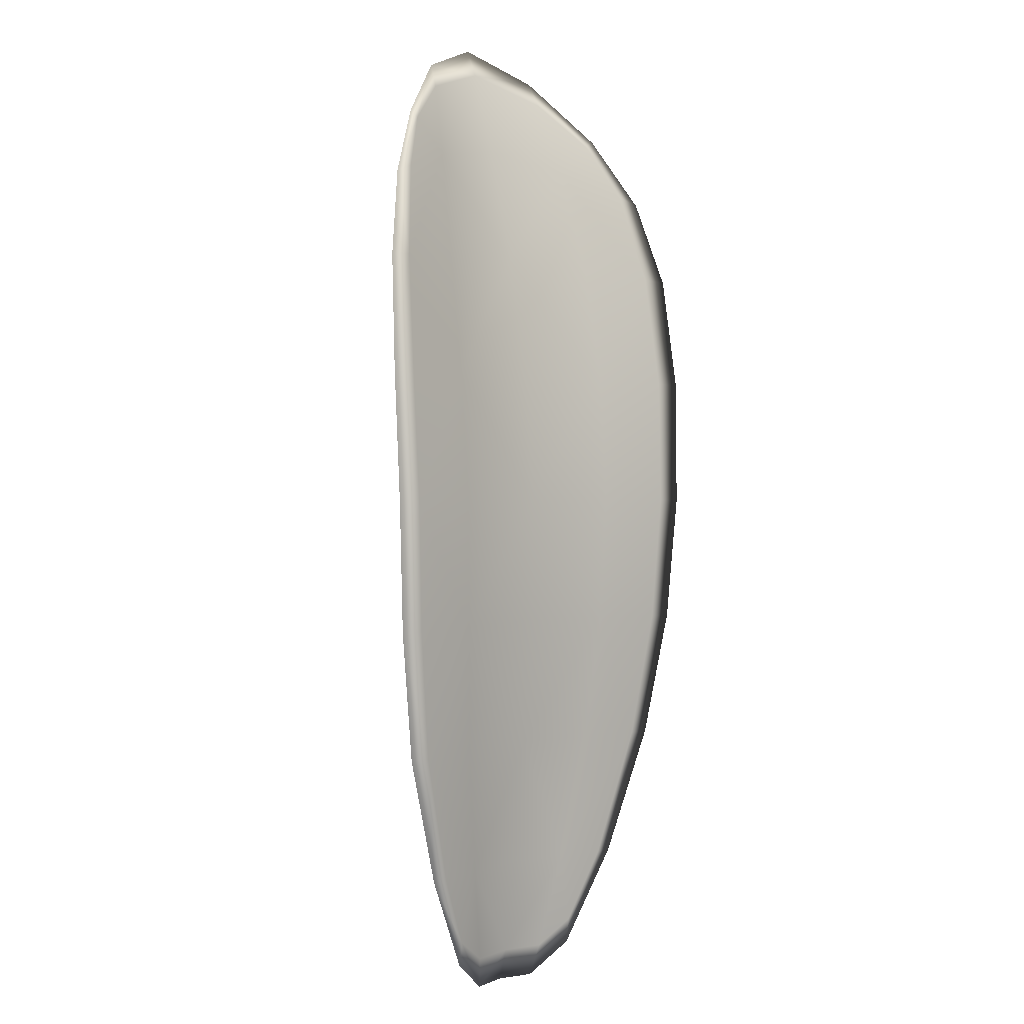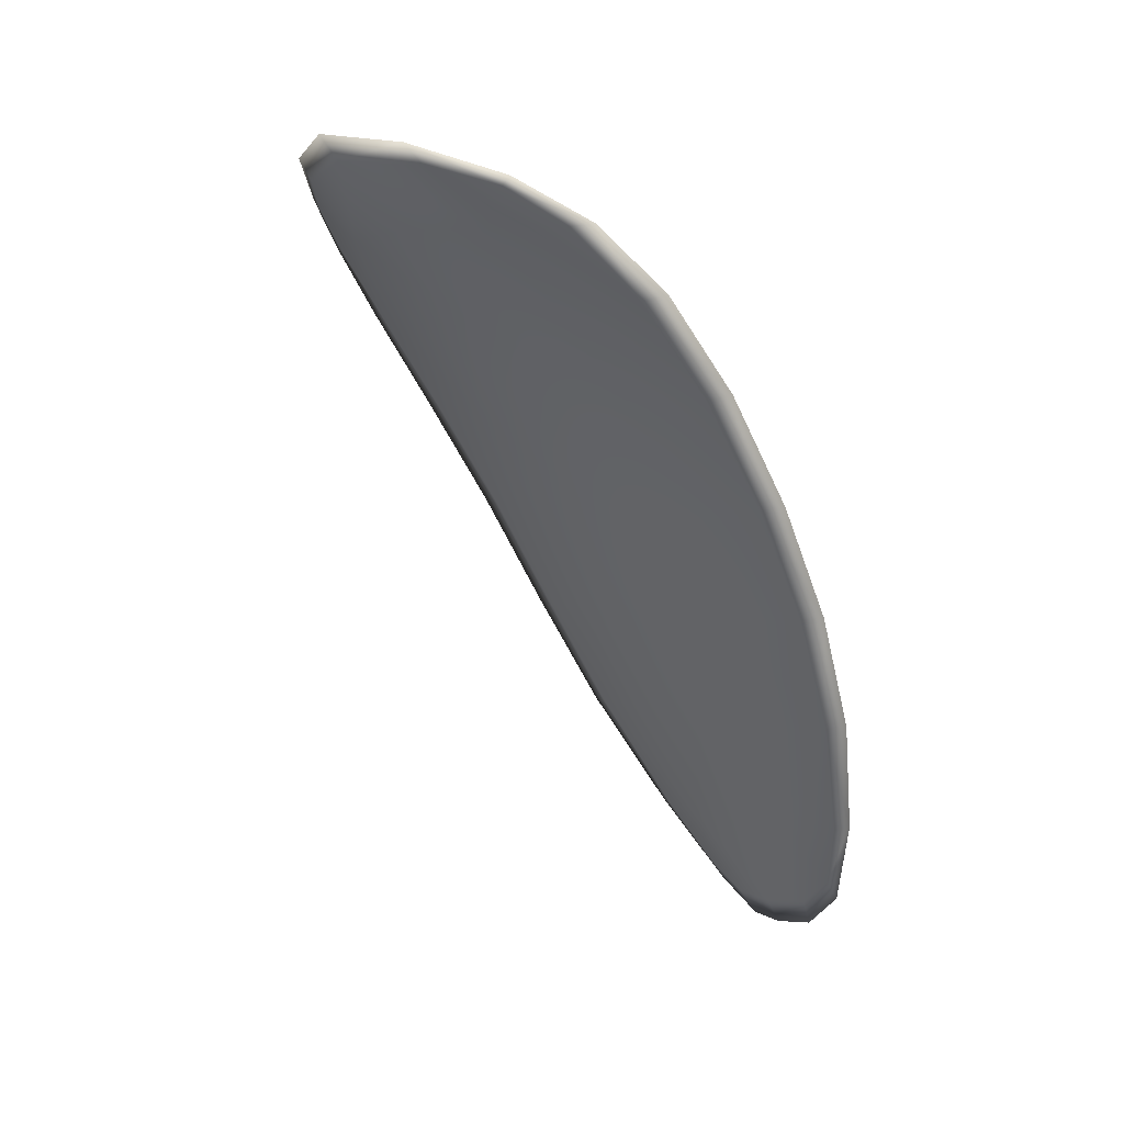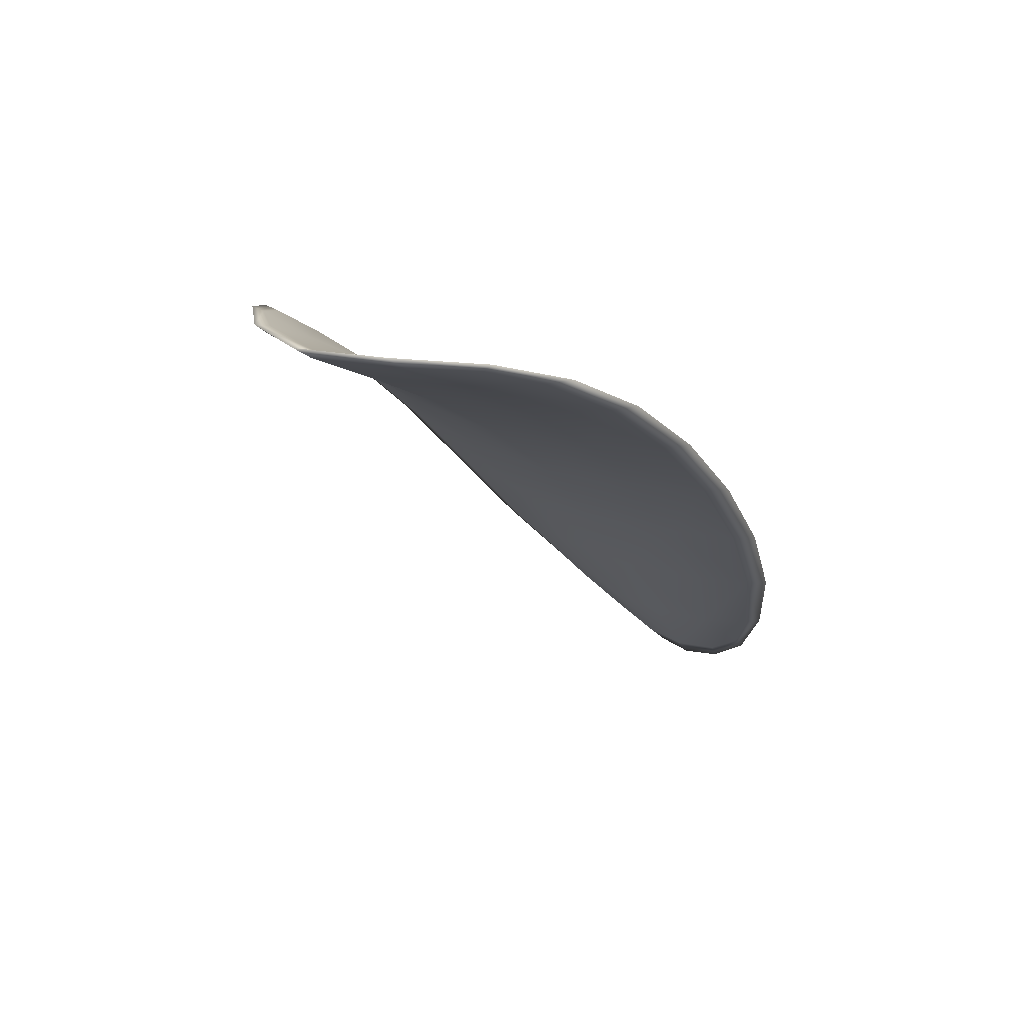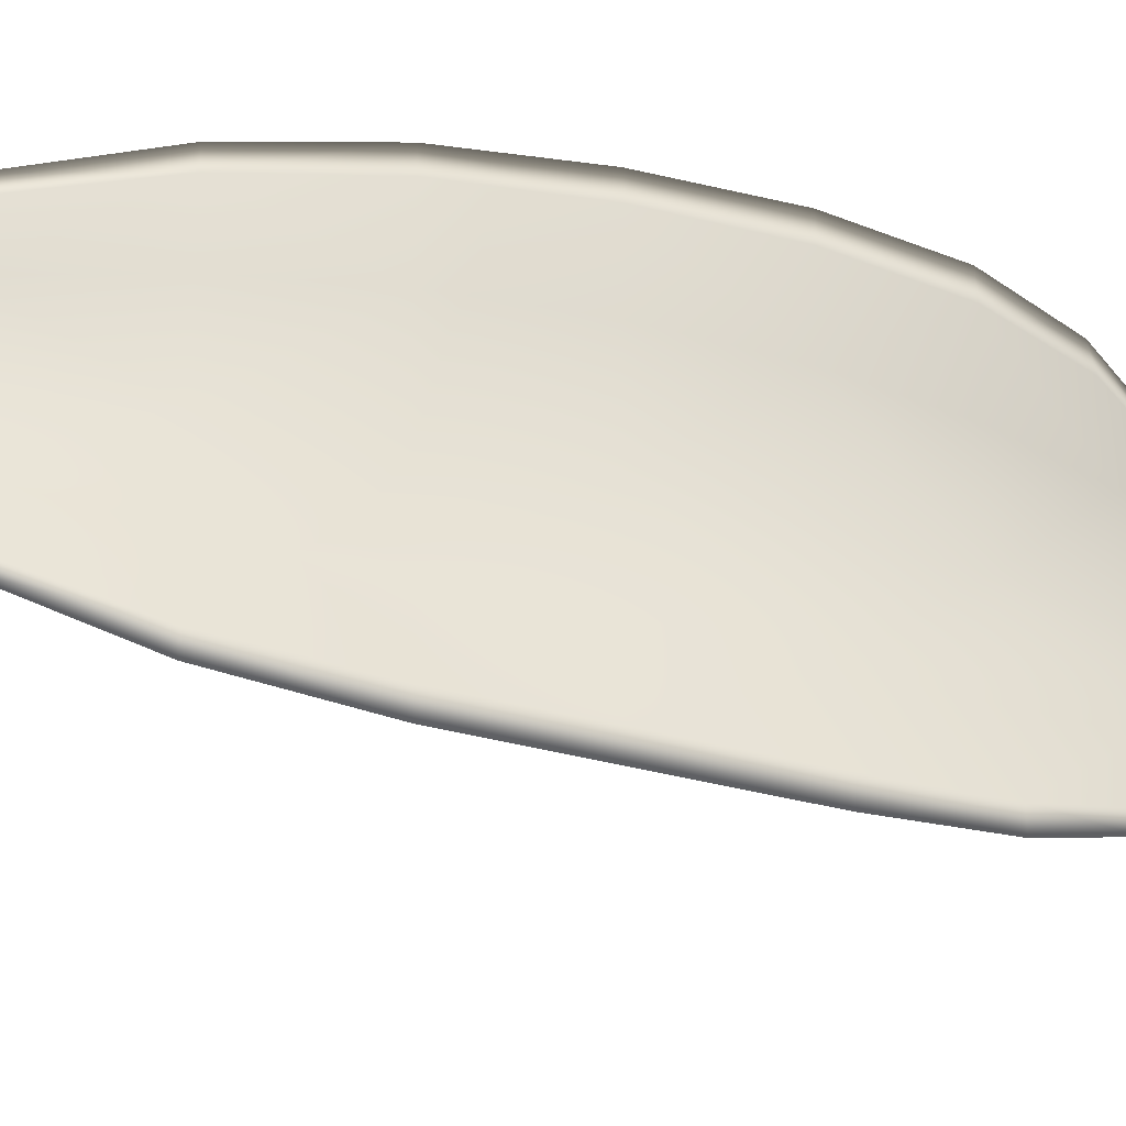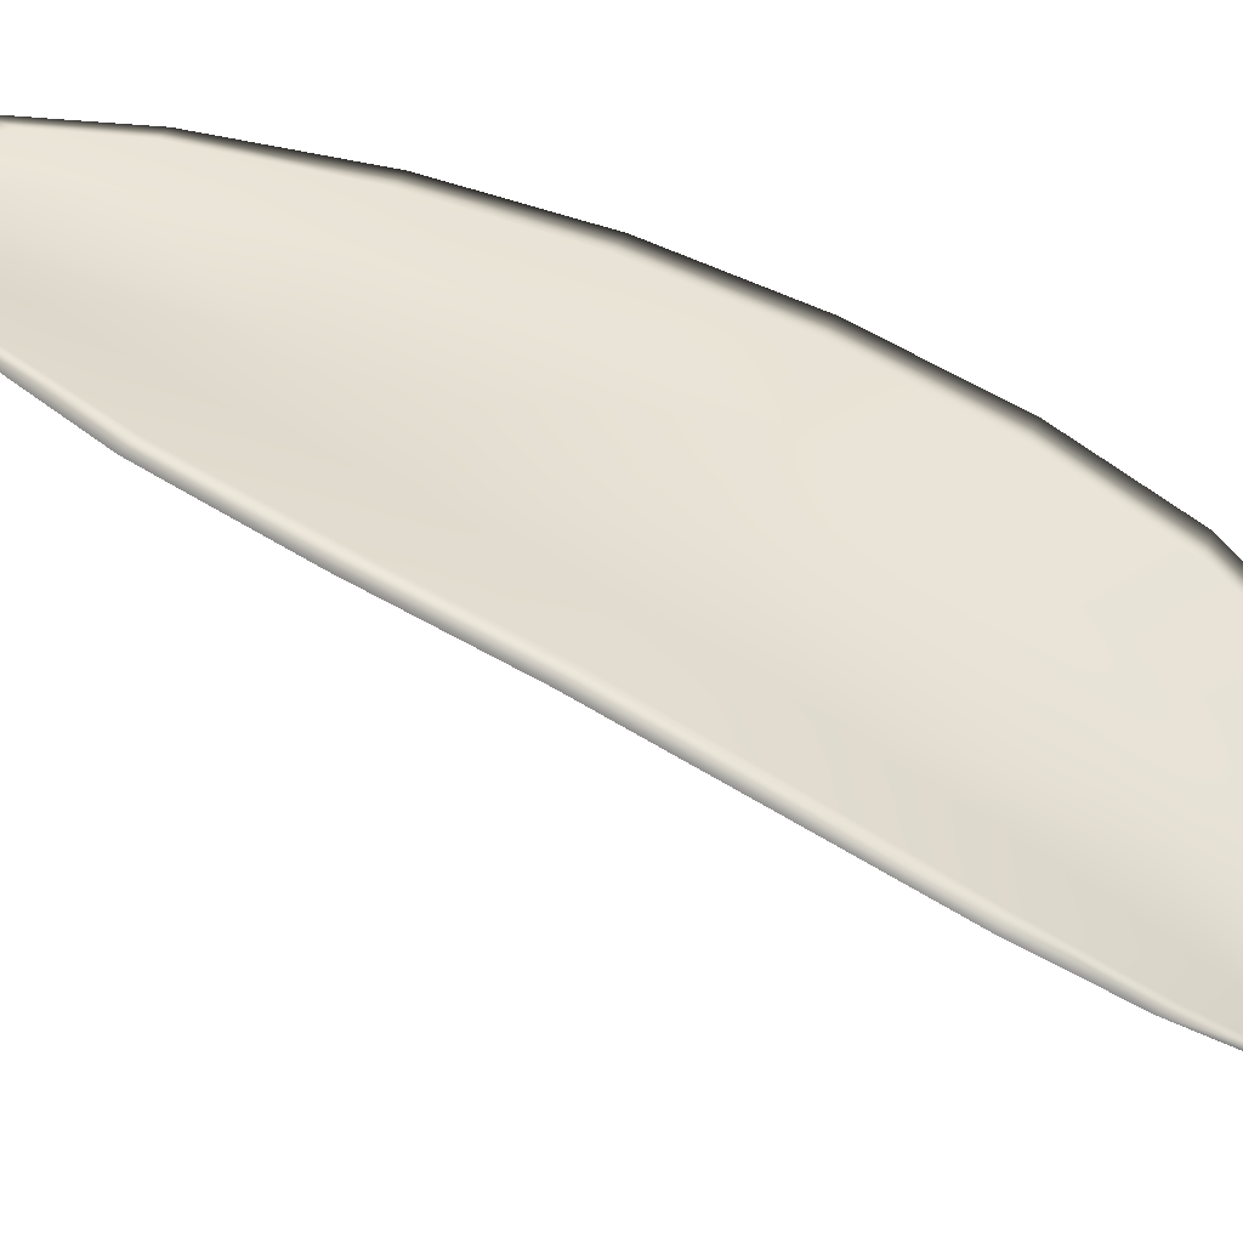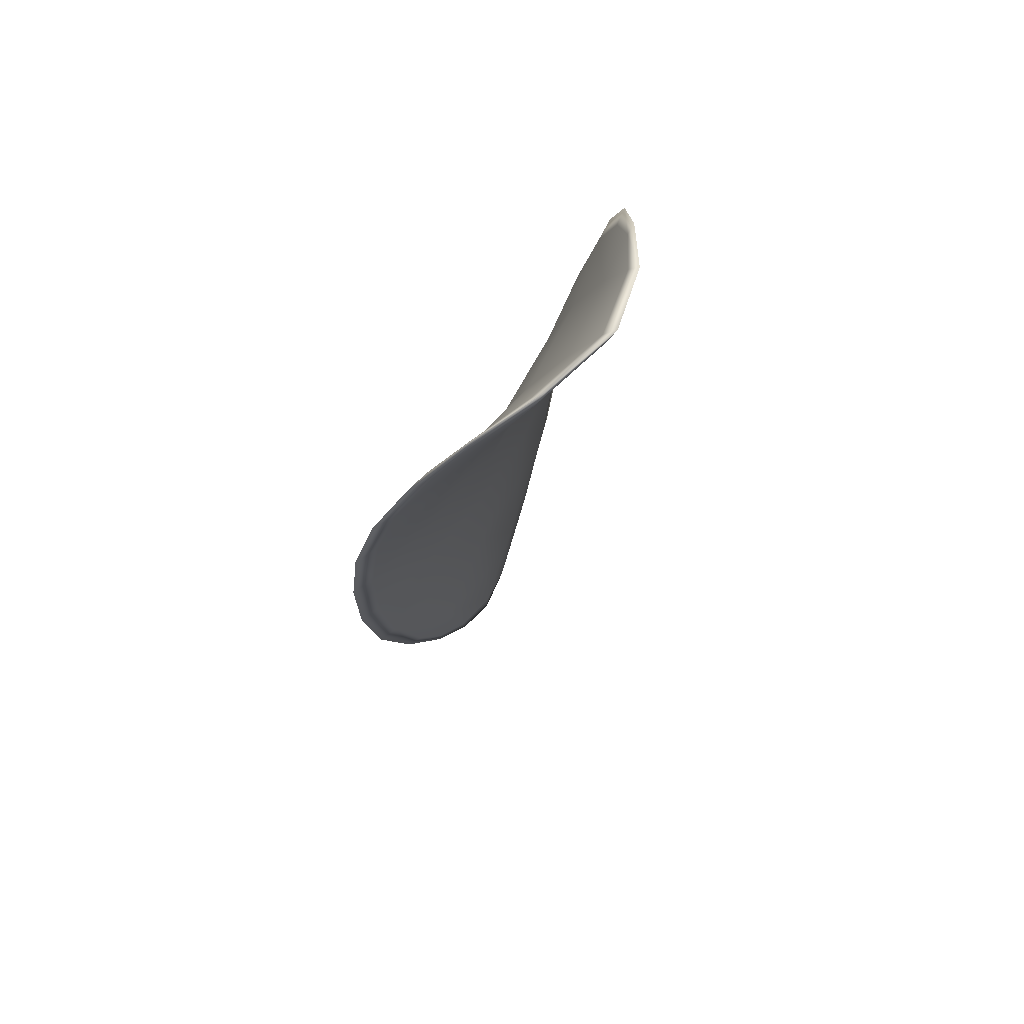
<metadata>
{"format":"obj","ext":"obj","renderer":"f3d","projection":"perspective","resolution":1024,"background":"white","views":[{"elev":25.4,"azim":-35.1,"up":"+Y"},{"elev":27.3,"azim":-130.0,"up":"+Y"},{"elev":58.1,"azim":-143.9,"up":"+Y"},{"elev":52.0,"azim":71.8,"up":"+Z"},{"elev":25.4,"azim":95.0,"up":"+Z"},{"elev":47.7,"azim":133.5,"up":"+Y"}]}
</metadata>
<code>
v -2.368 0.7363 -1.071
v -2.37 0.7372 -1.071
v -2.37 0.7346 -1.069
v -2.368 0.7339 -1.069
v -2.366 0.7333 -1.069
v -2.366 0.7355 -1.07
v -2.366 0.7368 -1.071
v -2.367 0.7379 -1.072
v -2.369 0.739 -1.072
v -2.372 0.7376 -1.07
v -2.373 0.7378 -1.069
v -2.374 0.736 -1.068
v -2.373 0.7354 -1.068
v -2.371 0.7391 -1.071
v -2.373 0.7387 -1.07
v -2.375 0.7267 -1.065
v -2.377 0.7273 -1.064
v -2.377 0.7241 -1.063
v -2.375 0.7236 -1.064
v -2.373 0.7229 -1.064
v -2.372 0.726 -1.065
v -2.372 0.729 -1.066
v -2.374 0.7298 -1.066
v -2.376 0.7304 -1.065
v -2.37 0.7253 -1.065
v -2.371 0.7223 -1.064
v -2.37 0.7218 -1.064
v -2.368 0.7248 -1.065
v -2.367 0.7277 -1.066
v -2.369 0.7283 -1.066
v -2.368 0.7312 -1.067
v -2.371 0.7319 -1.067
v -2.366 0.7307 -1.067
v -2.373 0.7327 -1.067
v -2.375 0.7334 -1.066
v -2.376 0.7203 -1.063
v -2.377 0.7207 -1.063
v -2.377 0.7187 -1.062
v -2.376 0.7178 -1.063
v -2.375 0.7174 -1.063
v -2.374 0.7198 -1.063
v -2.373 0.7193 -1.063
v -2.374 0.7171 -1.063
v -2.373 0.7175 -1.063
v -2.371 0.719 -1.063
v -2.368 0.7362 -1.071
v -2.37 0.737 -1.071
v -2.369 0.7389 -1.072
v -2.367 0.7379 -1.072
v -2.366 0.7367 -1.071
v -2.366 0.7354 -1.07
v -2.366 0.7332 -1.069
v -2.368 0.7338 -1.069
v -2.37 0.7345 -1.069
v -2.372 0.7375 -1.07
v -2.374 0.7377 -1.069
v -2.373 0.7386 -1.07
v -2.371 0.739 -1.071
v -2.373 0.7353 -1.069
v -2.374 0.7359 -1.068
v -2.375 0.7267 -1.065
v -2.377 0.7273 -1.064
v -2.376 0.7304 -1.065
v -2.374 0.7297 -1.066
v -2.372 0.7289 -1.066
v -2.372 0.7259 -1.065
v -2.373 0.7228 -1.064
v -2.375 0.7235 -1.064
v -2.377 0.7241 -1.063
v -2.37 0.7252 -1.065
v -2.369 0.7282 -1.066
v -2.367 0.7277 -1.066
v -2.368 0.7247 -1.065
v -2.37 0.7218 -1.064
v -2.371 0.7222 -1.064
v -2.368 0.7311 -1.068
v -2.371 0.7318 -1.068
v -2.366 0.7306 -1.068
v -2.373 0.7327 -1.067
v -2.375 0.7334 -1.066
v -2.376 0.7202 -1.063
v -2.377 0.7207 -1.063
v -2.374 0.7197 -1.064
v -2.375 0.7174 -1.063
v -2.376 0.7177 -1.063
v -2.377 0.7187 -1.063
v -2.373 0.7192 -1.064
v -2.371 0.7189 -1.063
v -2.373 0.7174 -1.063
v -2.374 0.7171 -1.063
v -2.377 0.7208 -1.063
v -2.377 0.7181 -1.062
v -2.377 0.7243 -1.063
v -2.377 0.7187 -1.063
v -2.374 0.7163 -1.063
v -2.373 0.7169 -1.063
v -2.375 0.7166 -1.063
v -2.373 0.7174 -1.063
v -2.365 0.7351 -1.07
v -2.366 0.7369 -1.071
v -2.365 0.7331 -1.069
v -2.366 0.7367 -1.071
v -2.371 0.7396 -1.072
v -2.373 0.7389 -1.07
v -2.369 0.7395 -1.073
v -2.373 0.7386 -1.07
v -2.374 0.7378 -1.069
v -2.375 0.7361 -1.067
v -2.376 0.7169 -1.062
v -2.371 0.7188 -1.063
v -2.369 0.7216 -1.064
v -2.367 0.7385 -1.072
v -2.366 0.7305 -1.067
v -2.367 0.7275 -1.066
v -2.376 0.7336 -1.066
v -2.377 0.7306 -1.065
v -2.377 0.7275 -1.064
v -2.368 0.7246 -1.065
f 1 2 3
f 1 3 4
f 1 4 5
f 1 5 6
f 1 6 7
f 1 7 8
f 1 8 9
f 1 9 2
f 10 11 12
f 10 12 13
f 10 13 3
f 10 3 2
f 10 2 9
f 10 9 14
f 10 14 15
f 10 15 11
f 16 17 18
f 16 18 19
f 16 19 20
f 16 20 21
f 16 21 22
f 16 22 23
f 16 23 24
f 16 24 17
f 25 21 20
f 25 20 26
f 25 26 27
f 25 27 28
f 25 28 29
f 25 29 30
f 25 30 22
f 25 22 21
f 31 32 22
f 31 22 30
f 31 30 29
f 31 29 33
f 31 33 5
f 31 5 4
f 31 4 3
f 31 3 32
f 34 35 24
f 34 24 23
f 34 23 22
f 34 22 32
f 34 32 3
f 34 3 13
f 34 13 12
f 34 12 35
f 36 37 38
f 36 38 39
f 36 39 40
f 36 40 41
f 36 41 20
f 36 20 19
f 36 19 18
f 36 18 37
f 42 41 40
f 42 40 43
f 42 43 44
f 42 44 45
f 42 45 27
f 42 27 26
f 42 26 20
f 42 20 41
f 46 47 48
f 46 48 49
f 46 49 50
f 46 50 51
f 46 51 52
f 46 52 53
f 46 53 54
f 46 54 47
f 55 56 57
f 55 57 58
f 55 58 48
f 55 48 47
f 55 47 54
f 55 54 59
f 55 59 60
f 55 60 56
f 61 62 63
f 61 63 64
f 61 64 65
f 61 65 66
f 61 66 67
f 61 67 68
f 61 68 69
f 61 69 62
f 70 66 65
f 70 65 71
f 70 71 72
f 70 72 73
f 70 73 74
f 70 74 75
f 70 75 67
f 70 67 66
f 76 77 54
f 76 54 53
f 76 53 52
f 76 52 78
f 76 78 72
f 76 72 71
f 76 71 65
f 76 65 77
f 79 80 60
f 79 60 59
f 79 59 54
f 79 54 77
f 79 77 65
f 79 65 64
f 79 64 63
f 79 63 80
f 81 82 69
f 81 69 68
f 81 68 67
f 81 67 83
f 81 83 84
f 81 84 85
f 81 85 86
f 81 86 82
f 87 83 67
f 87 67 75
f 87 75 74
f 87 74 88
f 87 88 89
f 87 89 90
f 87 90 84
f 87 84 83
f 91 92 38
f 91 38 37
f 91 37 18
f 91 18 93
f 91 93 69
f 91 69 82
f 91 82 94
f 91 94 92
f 95 96 44
f 95 44 43
f 95 43 40
f 95 40 97
f 95 97 84
f 95 84 90
f 95 90 98
f 95 98 96
f 99 100 7
f 99 7 6
f 99 6 5
f 99 5 101
f 99 101 52
f 99 52 51
f 99 51 102
f 99 102 100
f 103 104 15
f 103 15 14
f 103 14 9
f 103 9 105
f 103 105 48
f 103 48 58
f 103 58 106
f 103 106 104
f 107 108 12
f 107 12 11
f 107 11 15
f 107 15 104
f 107 104 106
f 107 106 56
f 107 56 60
f 107 60 108
f 109 97 40
f 109 40 39
f 109 39 38
f 109 38 92
f 109 92 94
f 109 94 85
f 109 85 84
f 109 84 97
f 110 111 27
f 110 27 45
f 110 45 44
f 110 44 96
f 110 96 98
f 110 98 88
f 110 88 74
f 110 74 111
f 112 105 9
f 112 9 8
f 112 8 7
f 112 7 100
f 112 100 102
f 112 102 49
f 112 49 48
f 112 48 105
f 113 101 5
f 113 5 33
f 113 33 29
f 113 29 114
f 113 114 72
f 113 72 78
f 113 78 52
f 113 52 101
f 115 116 24
f 115 24 35
f 115 35 12
f 115 12 108
f 115 108 60
f 115 60 80
f 115 80 63
f 115 63 116
f 117 93 18
f 117 18 17
f 117 17 24
f 117 24 116
f 117 116 63
f 117 63 62
f 117 62 69
f 117 69 93
f 118 114 29
f 118 29 28
f 118 28 27
f 118 27 111
f 118 111 74
f 118 74 73
f 118 73 72
f 118 72 114

</code>
